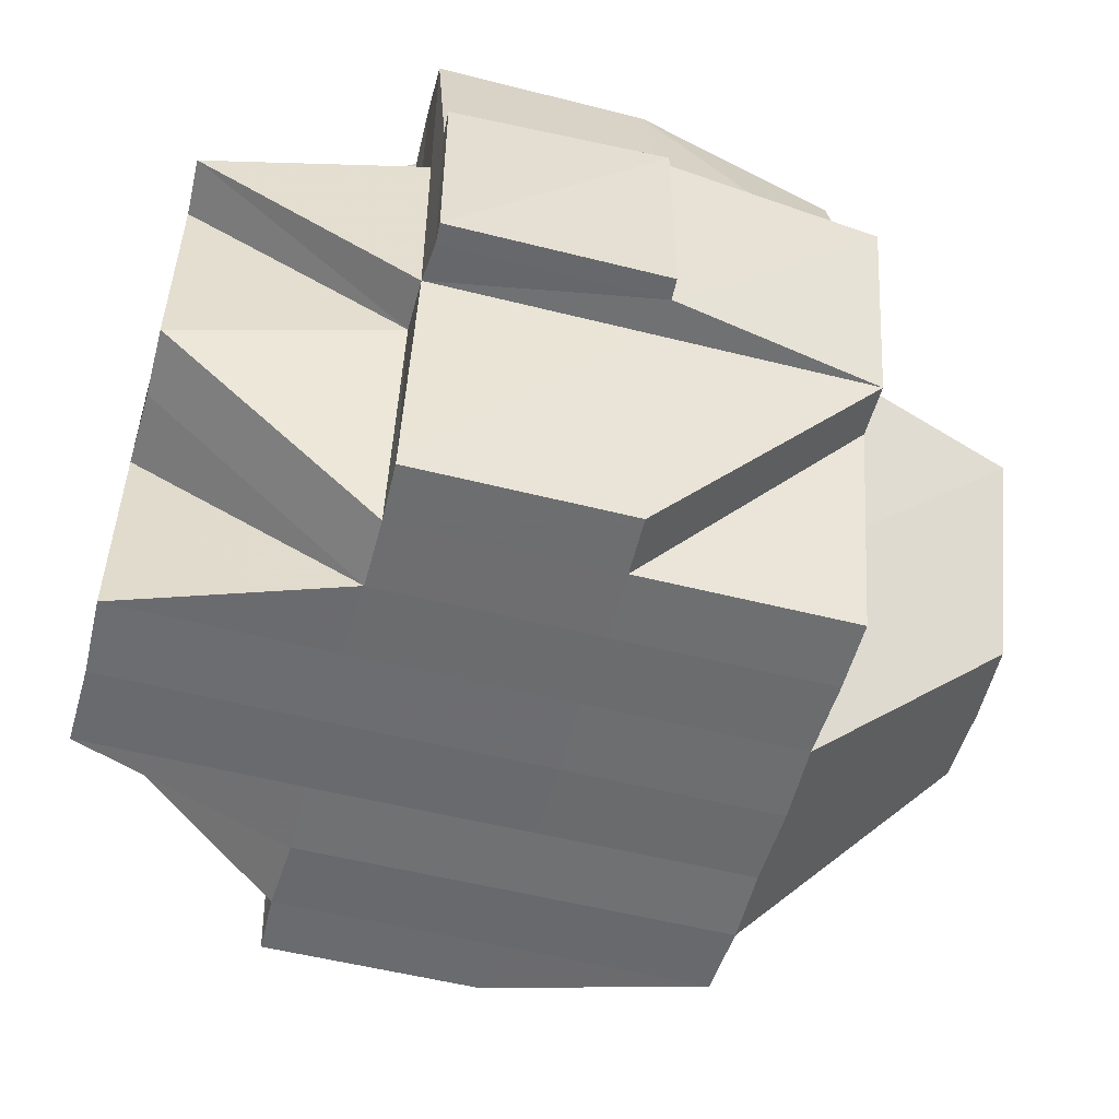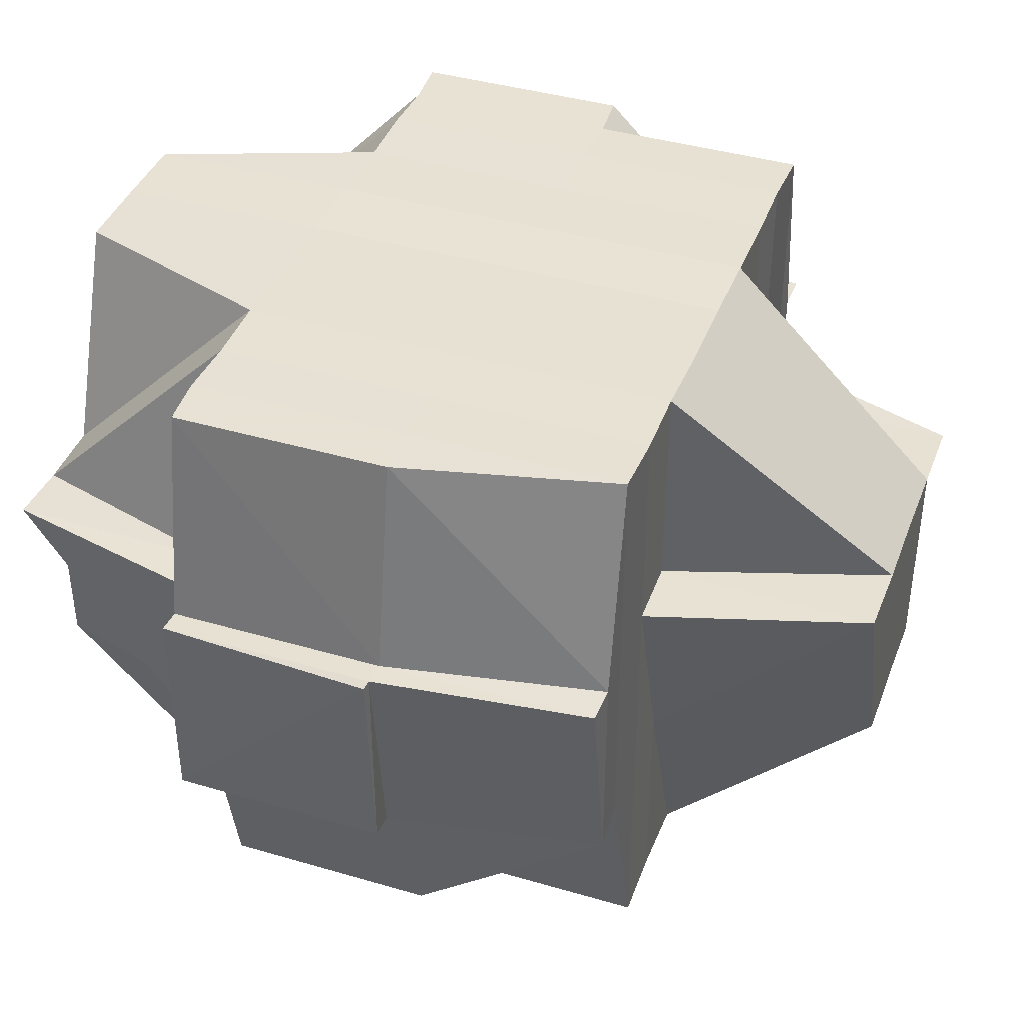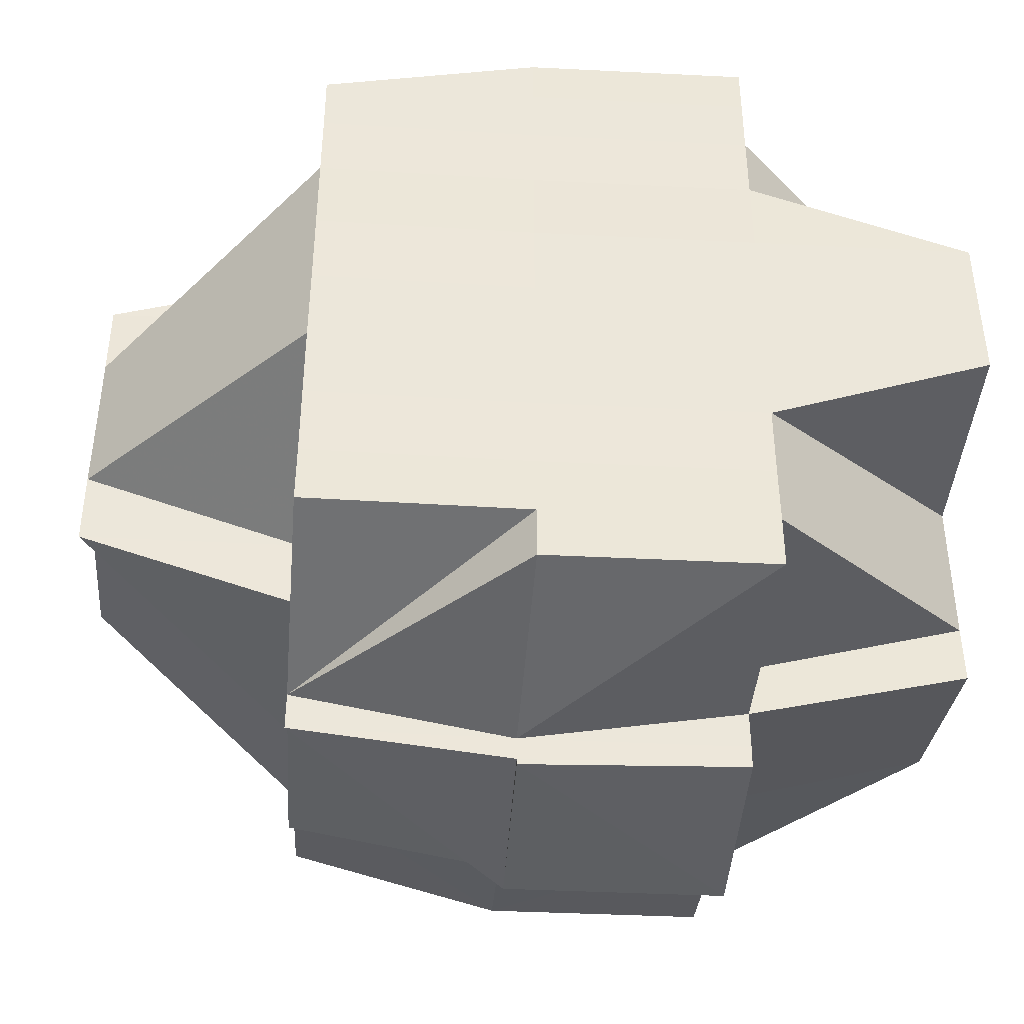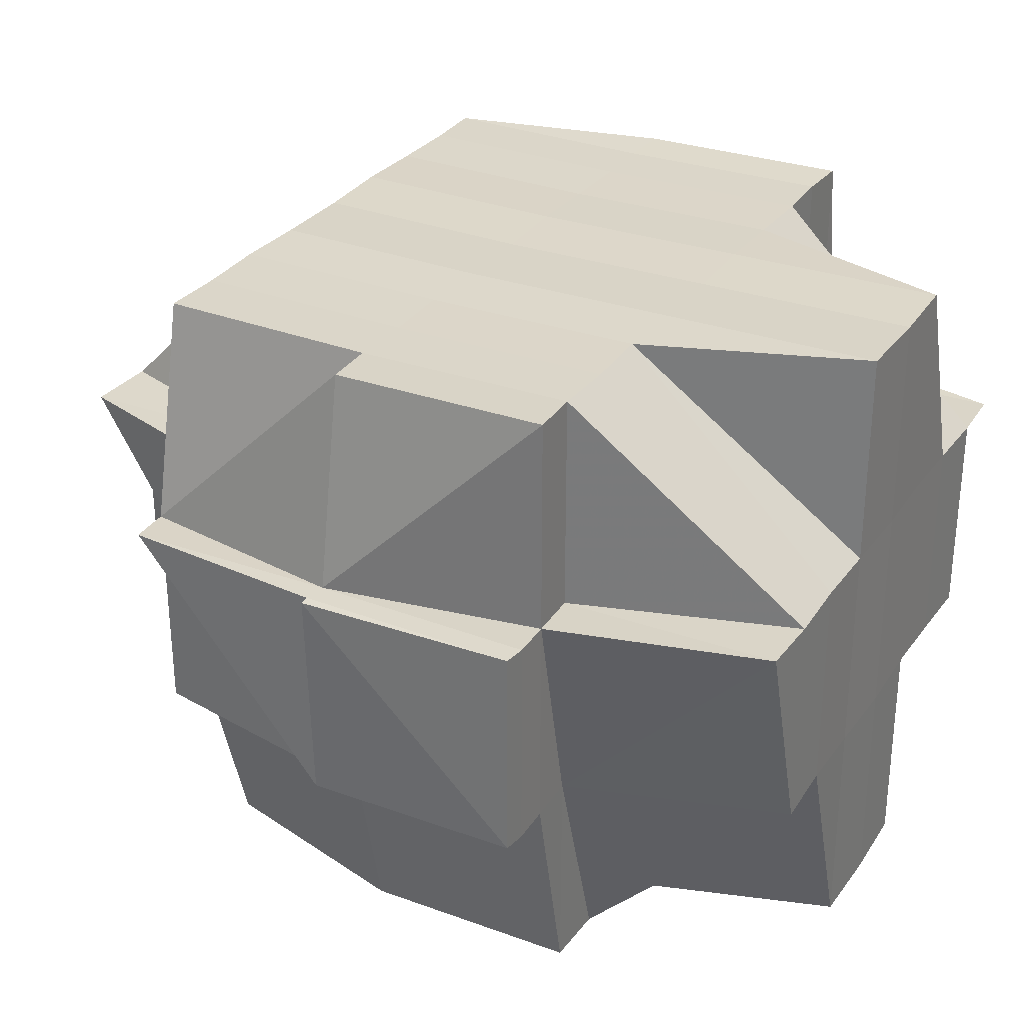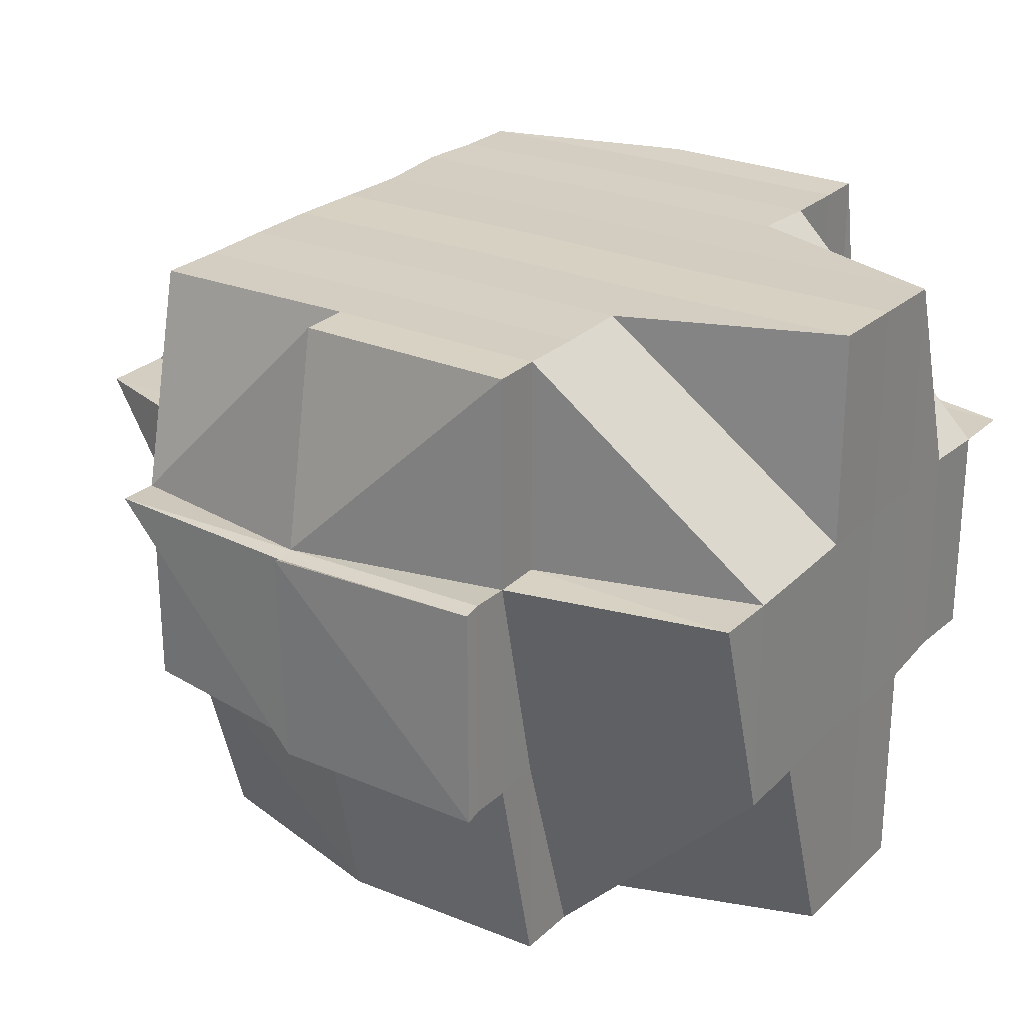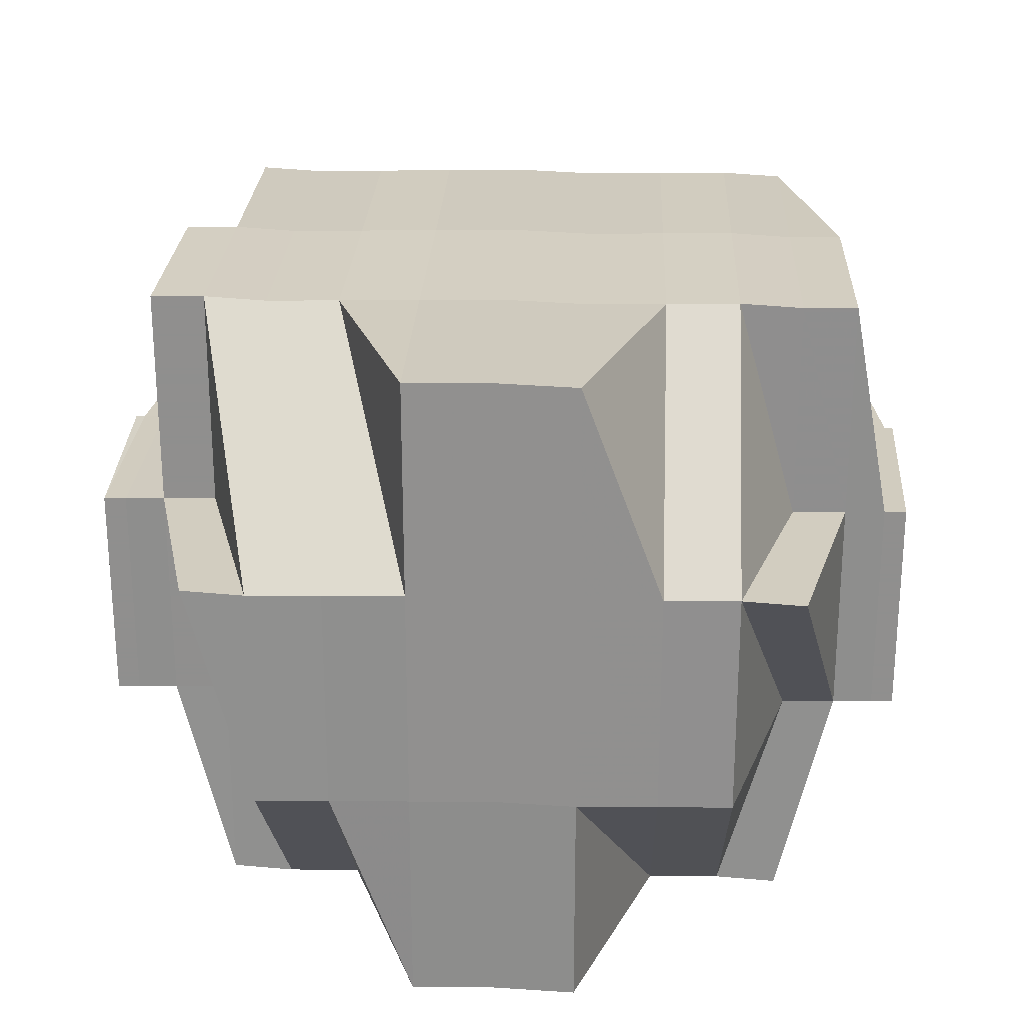
<metadata>
{"format":"obj","ext":"obj","renderer":"f3d","projection":"perspective","resolution":1024,"background":"white","views":[{"elev":-53.8,"azim":-15.2,"up":"+Y"},{"elev":40.0,"azim":19.8,"up":"+Y"},{"elev":-42.0,"azim":176.3,"up":"+Z"},{"elev":30.1,"azim":-151.3,"up":"+Y"},{"elev":25.6,"azim":-146.1,"up":"+Y"},{"elev":24.6,"azim":-87.5,"up":"+Y"}]}
</metadata>
<code>
o 2602
v 2222 1879 23.79
v 2222 1879 23.79
v 2222 1879 23.79
v 2222 1879 23.79
v 2222 1879 23.79
v 2222 1879 23.79
v 2222 1879 23.79
v 2222 1879 23.79
v 2222 1879 23.79
v 2222 1879 23.79
v 2222 1879 23.79
v 2222 1879 23.79
v 2222 1879 23.79
v 2222 1879 23.79
v 2222 1879 23.79
v 2222 1879 23.79
v 2222 1879 23.79
v 2222 1879 23.79
v 2222 1879 23.79
v 2222 1879 23.79
v 2222 1879 23.79
v 2222 1879 23.79
v 2222 1879 23.79
v 2222 1879 23.79
v 2222 1879 23.79
v 2222 1879 23.79
v 2222 1879 23.79
v 2222 1879 23.79
v 2222 1879 23.79
v 2222 1879 23.79
v 2222 1879 23.79
v 2222 1879 23.79
v 2222 1879 23.78
v 2222 1879 23.79
v 2222 1879 23.79
v 2222 1879 23.79
v 2222 1879 23.78
v 2222 1879 23.78
v 2222 1879 23.78
v 2222 1879 23.78
v 2222 1879 23.78
v 2222 1879 23.78
v 2222 1879 23.79
v 2222 1879 23.78
v 2222 1879 23.78
v 2222 1879 23.78
v 2222 1879 23.78
v 2222 1879 23.78
v 2222 1879 23.78
v 2222 1879 23.78
v 2222 1879 23.78
v 2222 1879 23.78
v 2222 1879 23.78
v 2222 1879 23.78
v 2222 1879 23.77
v 2222 1879 23.78
v 2222 1879 23.78
v 2222 1879 23.78
v 2222 1879 23.78
v 2222 1879 23.78
v 2222 1879 23.78
v 2222 1879 23.79
v 2222 1879 23.79
v 2222 1879 23.79
v 2222 1879 23.78
v 2222 1879 23.79
v 2222 1879 23.78
v 2222 1879 23.78
v 2222 1879 23.78
v 2222 1879 23.79
v 2222 1879 23.78
v 2222 1879 23.79
v 2222 1879 23.78
v 2222 1879 23.78
v 2222 1879 23.78
v 2222 1879 23.78
v 2222 1879 23.78
v 2222 1879 23.78
v 2222 1879 23.78
v 2222 1879 23.78
v 2222 1879 23.78
v 2222 1879 23.78
v 2222 1879 23.78
v 2222 1879 23.77
v 2222 1879 23.78
v 2222 1879 23.78
v 2222 1879 23.77
v 2222 1879 23.77
v 2222 1879 23.78
v 2222 1879 23.77
v 2222 1879 23.77
v 2222 1879 23.77
v 2222 1879 23.77
v 2222 1879 23.77
v 2222 1879 23.77
v 2222 1879 23.77
v 2222 1879 23.78
v 2222 1879 23.77
v 2222 1879 23.77
v 2222 1879 23.77
v 2222 1879 23.77
v 2222 1879 23.77
v 2222 1879 23.77
v 2222 1879 23.77
v 2222 1879 23.77
v 2222 1879 23.77
v 2222 1879 23.77
v 2222 1879 23.78
v 2222 1879 23.76
v 2222 1879 23.78
v 2222 1879 23.77
v 2222 1879 23.78
v 2222 1879 23.78
v 2222 1879 23.78
v 2222 1879 23.78
v 2222 1879 23.78
v 2222 1879 23.78
v 2222 1879 23.78
v 2222 1879 23.78
v 2222 1879 23.78
v 2222 1879 23.78
v 2222 1879 23.79
v 2222 1879 23.79
v 2222 1879 23.78
v 2222 1879 23.79
v 2222 1879 23.79
v 2222 1879 23.79
v 2222 1879 23.79
v 2222 1879 23.79
v 2222 1879 23.79
v 2222 1879 23.79
v 2222 1879 23.79
v 2222 1879 23.78
v 2222 1879 23.78
v 2222 1879 23.79
v 2222 1879 23.78
v 2222 1879 23.78
v 2222 1879 23.78
v 2222 1879 23.78
v 2222 1879 23.78
v 2222 1879 23.78
v 2222 1879 23.78
v 2222 1879 23.77
v 2222 1879 23.77
v 2222 1879 23.77
v 2222 1879 23.77
v 2222 1879 23.77
v 2222 1879 23.77
v 2222 1879 23.77
v 2222 1879 23.77
v 2222 1879 23.78
v 2222 1879 23.77
v 2222 1879 23.77
v 2222 1879 23.77
v 2222 1879 23.77
v 2222 1879 23.77
v 2222 1879 23.77
v 2222 1879 23.77
v 2222 1879 23.77
v 2222 1879 23.77
v 2222 1879 23.77
v 2222 1879 23.76
v 2222 1879 23.76
v 2222 1879 23.77
v 2222 1879 23.76
v 2222 1879 23.77
v 2222 1879 23.76
v 2222 1879 23.76
v 2222 1879 23.76
v 2222 1879 23.76
v 2222 1879 23.76
v 2222 1879 23.76
v 2222 1879 23.76
v 2222 1879 23.76
v 2222 1879 23.76
v 2222 1879 23.76
v 2222 1879 23.76
v 2222 1879 23.76
v 2222 1879 23.76
v 2222 1879 23.76
v 2222 1879 23.76
v 2222 1879 23.76
v 2222 1879 23.75
v 2222 1879 23.76
v 2222 1879 23.76
v 2222 1879 23.77
v 2222 1879 23.76
v 2222 1879 23.76
v 2222 1879 23.75
v 2222 1879 23.75
v 2222 1879 23.75
v 2222 1879 23.75
v 2222 1879 23.75
v 2222 1879 23.75
v 2222 1879 23.75
v 2222 1879 23.75
v 2222 1879 23.75
v 2222 1879 23.75
v 2222 1879 23.76
v 2222 1879 23.75
v 2222 1879 23.75
v 2222 1879 23.75
v 2222 1879 23.75
v 2222 1879 23.75
v 2222 1879 23.75
v 2222 1879 23.75
v 2222 1879 23.75
v 2222 1879 23.75
v 2222 1879 23.75
v 2222 1879 23.75
v 2222 1879 23.76
v 2222 1879 23.75
v 2222 1879 23.75
v 2222 1879 23.76
v 2222 1879 23.75
v 2222 1879 23.76
v 2222 1879 23.76
v 2222 1879 23.76
v 2222 1879 23.76
v 2222 1879 23.76
v 2222 1879 23.76
v 2222 1879 23.76
v 2222 1879 23.77
v 2222 1879 23.76
v 2222 1879 23.76
v 2222 1879 23.76
v 2222 1879 23.76
v 2222 1879 23.76
v 2222 1879 23.75
v 2222 1879 23.75
v 2222 1879 23.75
v 2222 1879 23.76
v 2222 1879 23.75
v 2222 1879 23.75
v 2222 1879 23.76
v 2222 1879 23.76
v 2222 1879 23.76
v 2222 1879 23.77
v 2222 1879 23.76
v 2222 1879 23.76
v 2222 1879 23.76
v 2222 1879 23.75
v 2222 1879 23.76
v 2222 1879 23.76
v 2222 1879 23.76
v 2222 1879 23.76
v 2222 1879 23.76
v 2222 1879 23.76
v 2222 1879 23.75
v 2222 1879 23.75
v 2222 1879 23.76
v 2222 1879 23.76
v 2222 1879 23.76
v 2222 1879 23.75
v 2222 1879 23.75
v 2222 1879 23.75
v 2222 1879 23.76
v 2222 1879 23.77
v 2222 1879 23.75
v 2222 1879 23.75
v 2222 1879 23.76
v 2222 1879 23.75
v 2222 1879 23.75
v 2222 1879 23.75
v 2222 1879 23.75
v 2222 1879 23.75
v 2222 1879 23.75
v 2222 1879 23.75
v 2222 1879 23.75
v 2222 1879 23.75
v 2222 1879 23.75
v 2222 1879 23.75
v 2222 1879 23.75
v 2222 1879 23.75
v 2222 1879 23.78
v 2222 1879 23.78
v 2222 1879 23.78
v 2222 1879 23.78
v 2222 1879 23.77
v 2222 1879 23.77
v 2222 1879 23.77
v 2222 1879 23.77
v 2222 1879 23.76
v 2222 1879 23.77
v 2222 1879 23.77
v 2222 1879 23.77
v 2222 1879 23.77
v 2222 1879 23.77
v 2222 1879 23.77
v 2222 1879 23.76
v 2222 1879 23.77
v 2222 1879 23.77
v 2222 1879 23.76
v 2222 1879 23.76
v 2222 1879 23.76
v 2222 1879 23.76
v 2222 1879 23.76
v 2222 1879 23.76
v 2222 1879 23.76
v 2222 1879 23.76
v 2222 1879 23.76
v 2222 1879 23.76
v 2222 1879 23.75
v 2222 1879 23.75
v 2222 1879 23.75
v 2222 1879 23.75
v 2222 1879 23.75
v 2222 1879 23.75
f 1 2 3
f 2 4 5
f 1 6 7
f 8 9 10
f 11 12 9
f 13 14 8
f 15 16 10
f 17 18 16
f 19 20 15
f 20 21 18
f 20 22 17
f 23 24 20
f 22 25 26
f 22 27 28
f 28 29 30
f 27 31 25
f 32 33 31
f 34 27 35
f 36 37 27
f 37 38 39
f 39 40 41
f 42 41 43
f 44 45 39
f 44 46 45
f 47 46 44
f 48 47 44
f 48 49 50
f 51 47 48
f 52 53 48
f 54 55 51
f 56 54 57
f 57 48 58
f 59 52 58
f 58 50 21
f 58 48 60
f 60 61 62
f 63 58 64
f 63 64 20
f 65 58 63
f 66 63 20
f 66 65 63
f 67 65 66
f 67 68 65
f 69 67 66
f 70 69 66
f 71 69 72
f 69 73 67
f 73 68 67
f 68 74 75
f 76 77 74
f 73 78 68
f 79 73 80
f 81 78 73
f 82 83 73
f 83 84 78
f 78 85 86
f 87 88 85
f 78 87 89
f 90 87 78
f 90 91 87
f 91 92 87
f 87 92 93
f 94 91 90
f 91 95 92
f 96 94 90
f 96 90 97
f 94 98 91
f 98 95 91
f 99 94 96
f 100 98 94
f 99 100 94
f 101 102 99
f 103 100 99
f 104 99 96
f 105 101 104
f 106 99 104
f 104 96 97
f 107 104 108
f 103 109 100
f 100 109 98
f 110 104 97
f 97 111 112
f 97 112 113
f 110 97 114
f 114 113 115
f 114 97 116
f 117 110 114
f 117 114 118
f 118 114 69
f 119 120 118
f 121 118 122
f 123 119 122
f 122 124 125
f 14 123 126
f 127 122 126
f 122 70 126
f 126 70 128
f 70 129 130
f 131 130 132
f 133 134 135
f 136 137 134
f 134 138 139
f 134 139 31
f 45 140 134
f 140 117 134
f 45 141 140
f 140 142 117
f 141 142 140
f 142 110 117
f 46 141 45
f 142 143 110
f 46 144 141
f 141 145 142
f 144 145 141
f 145 143 142
f 146 144 46
f 147 148 145
f 146 149 144
f 143 150 151
f 152 146 46
f 47 152 46
f 152 153 146
f 153 149 146
f 154 152 47
f 51 154 47
f 93 154 51
f 149 155 156
f 93 157 154
f 154 158 152
f 158 153 152
f 157 158 154
f 92 157 93
f 158 159 153
f 92 160 157
f 157 161 158
f 161 159 158
f 160 161 157
f 95 160 92
f 161 162 159
f 163 162 164
f 162 165 166
f 95 167 160
f 160 168 161
f 167 168 160
f 169 167 95
f 170 171 168
f 98 169 95
f 169 172 167
f 109 169 98
f 109 173 169
f 173 172 169
f 172 174 175
f 176 173 109
f 177 178 172
f 176 179 173
f 180 179 176
f 181 182 176
f 182 183 179
f 184 176 109
f 184 109 103
f 185 176 184
f 186 184 103
f 179 187 188
f 179 189 187
f 190 191 189
f 192 193 191
f 194 192 195
f 183 194 196
f 197 196 179
f 198 197 199
f 195 200 201
f 196 201 202
f 203 201 204
f 205 206 203
f 201 207 208
f 209 208 210
f 196 202 211
f 202 212 213
f 202 213 214
f 178 215 211
f 211 202 216
f 217 211 172
f 172 211 218
f 211 216 218
f 218 216 219
f 218 219 168
f 168 219 220
f 219 216 221
f 168 222 223
f 219 224 222
f 216 225 221
f 221 226 165
f 225 227 226
f 221 225 228
f 225 229 227
f 230 231 229
f 232 230 225
f 233 234 225
f 228 235 236
f 237 236 238
f 239 240 236
f 240 241 235
f 241 242 243
f 244 245 235
f 236 235 246
f 235 245 247
f 235 247 246
f 245 248 247
f 245 249 248
f 249 250 251
f 247 248 185
f 248 252 253
f 248 254 252
f 255 256 254
f 247 185 257
f 246 247 257
f 257 185 184
f 257 184 186
f 246 257 258
f 258 257 186
f 249 259 255
f 234 259 249
f 260 249 261
f 262 259 260
f 259 263 190
f 264 265 259
f 263 266 267
f 265 268 266
f 269 267 270
f 271 268 272
f 271 273 274
f 275 276 277
f 278 279 276
f 145 280 143
f 281 280 145
f 148 282 280
f 282 283 258
f 284 258 280
f 280 285 143
f 280 258 285
f 143 285 286
f 258 186 285
f 285 186 106
f 186 287 288
f 285 288 150
f 149 289 281
f 289 290 291
f 289 291 155
f 292 289 149
f 153 292 149
f 159 292 153
f 159 236 292
f 292 236 289
f 236 246 289
f 293 294 295
f 296 297 298
f 299 300 301
f 302 303 300
f 304 305 306
f 306 307 308

</code>
